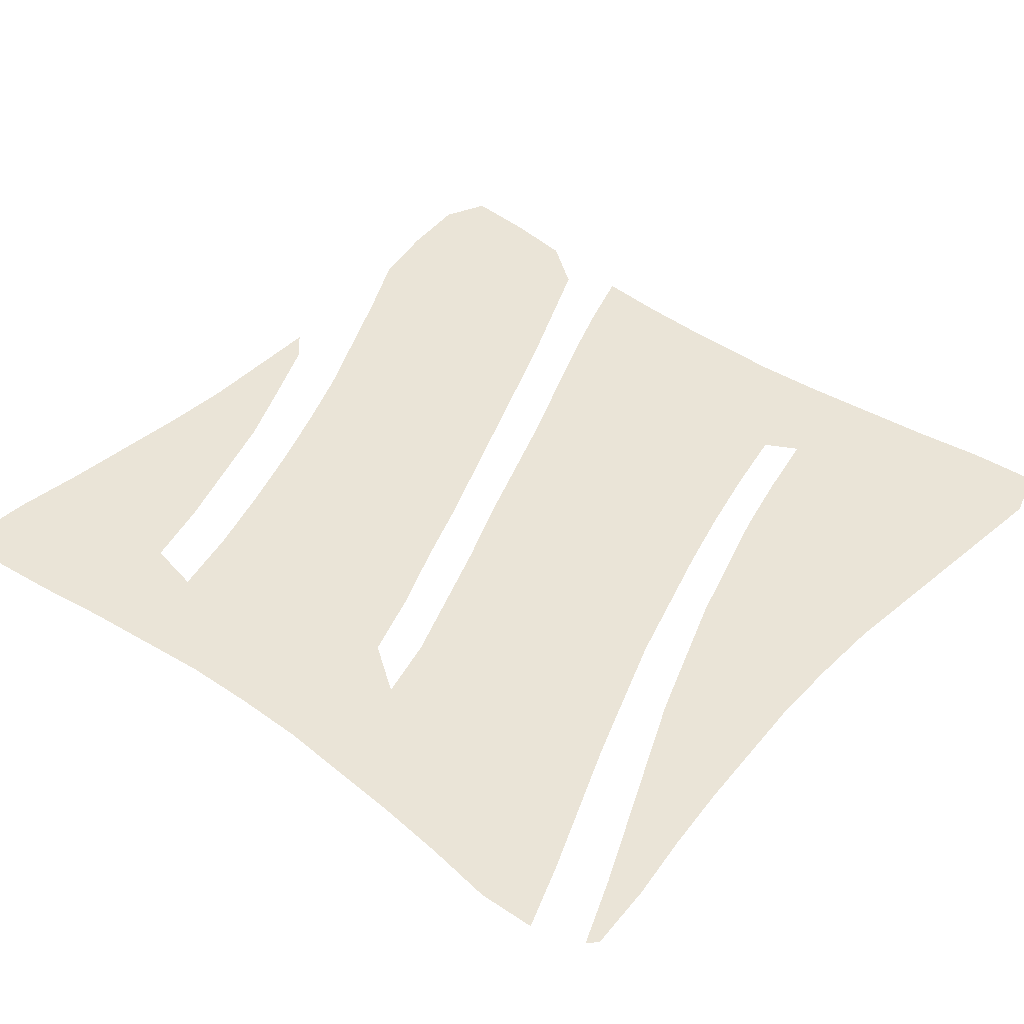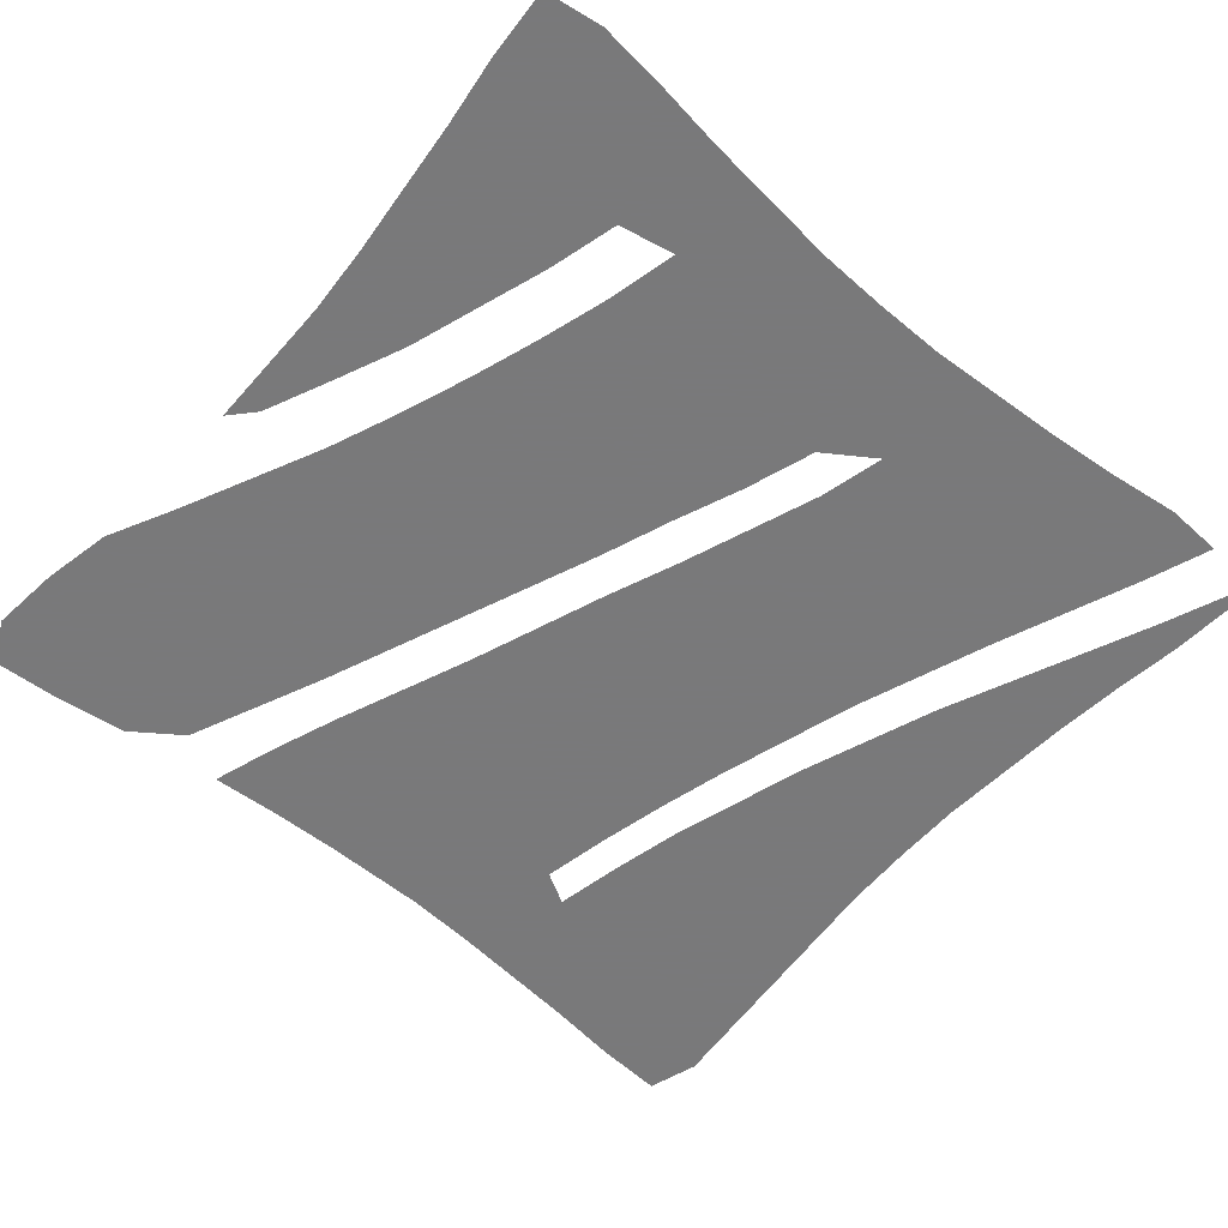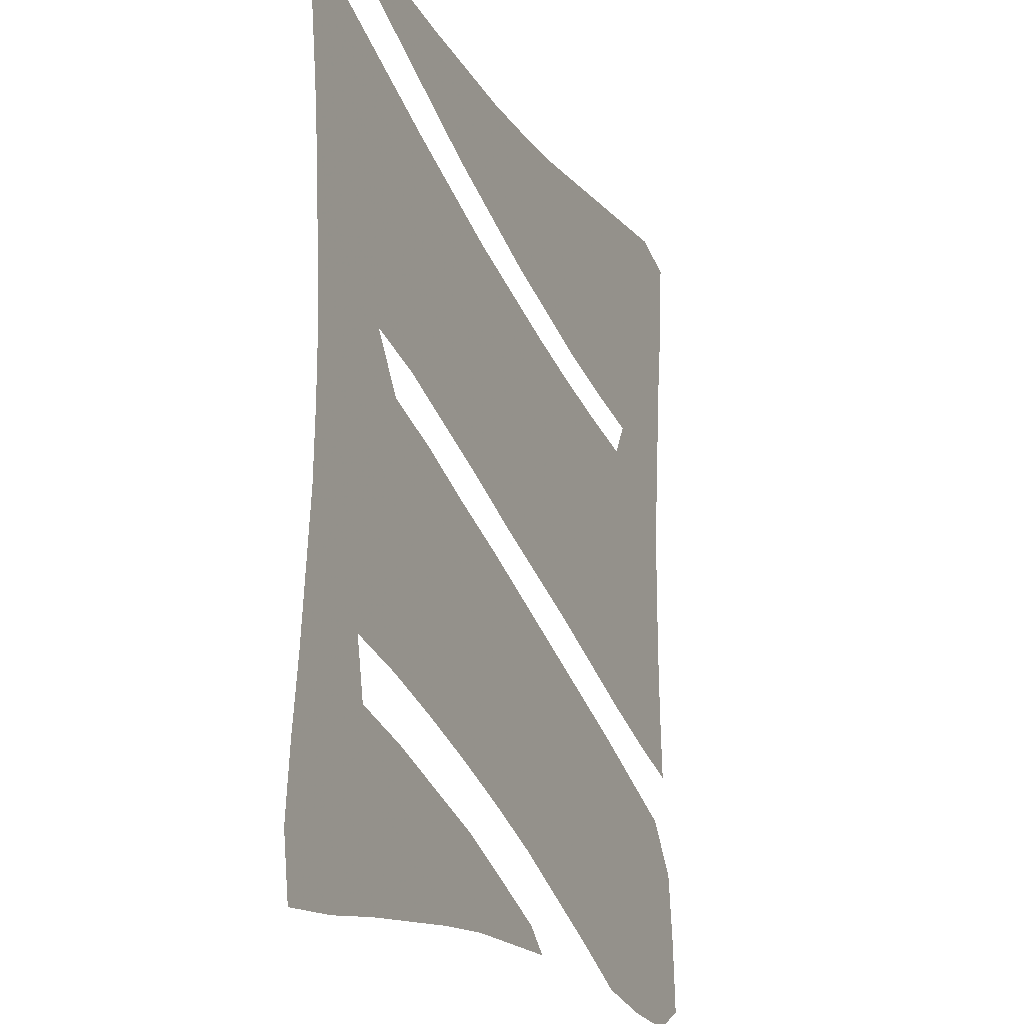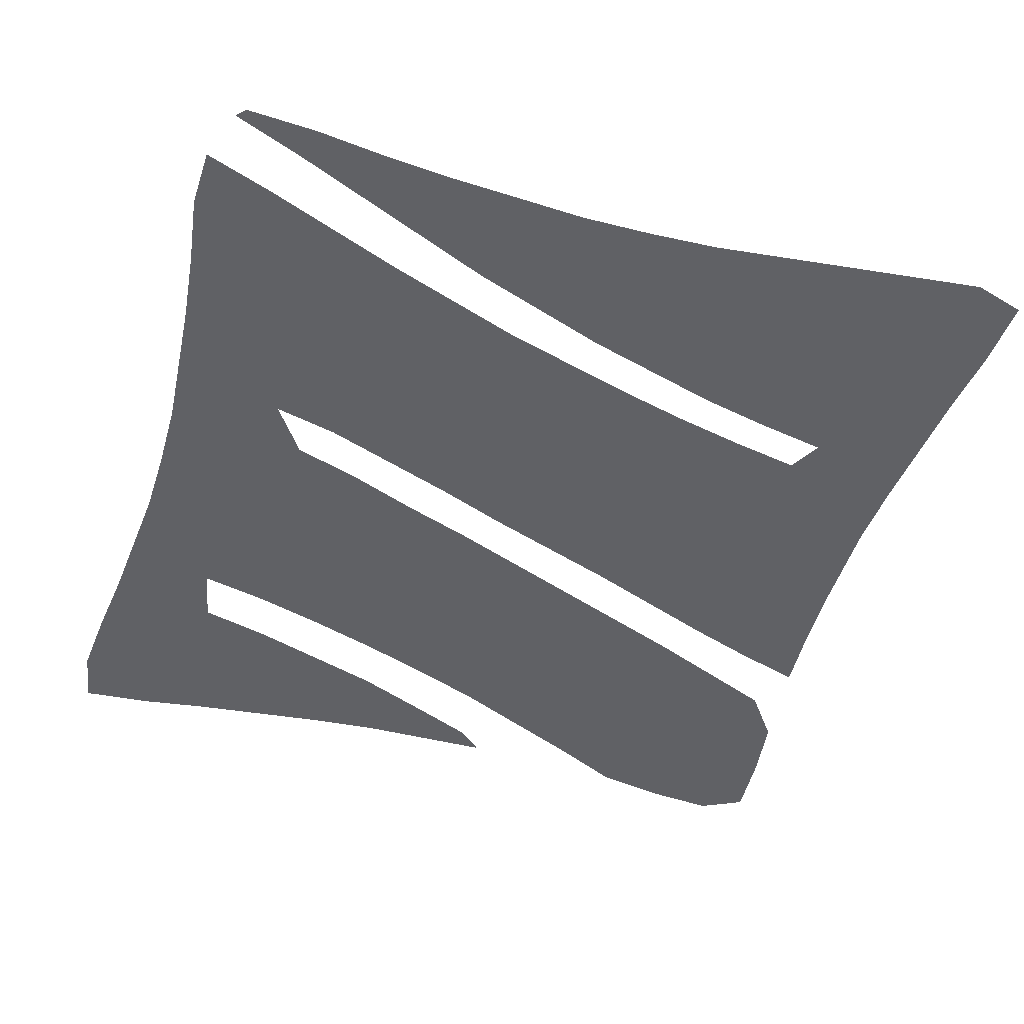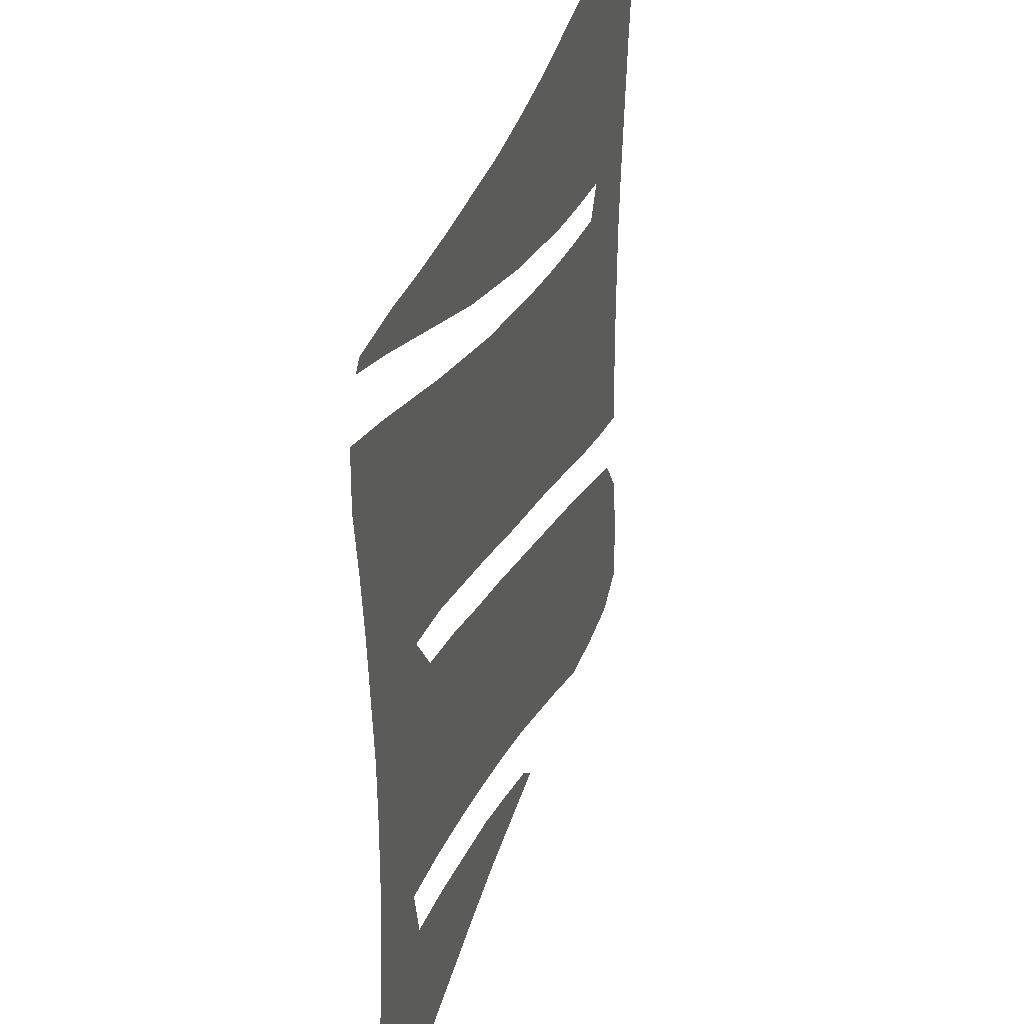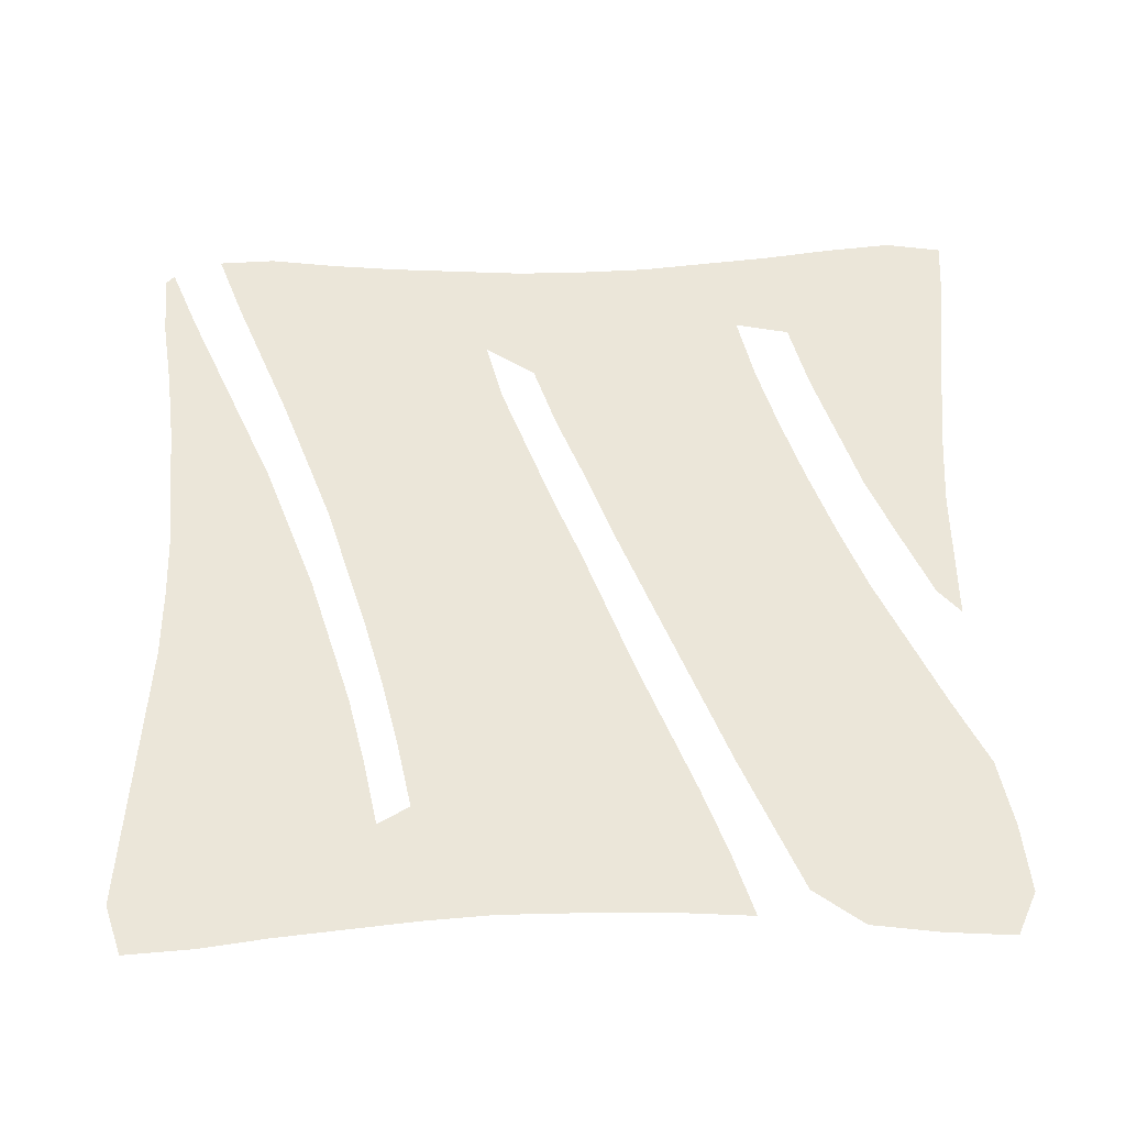
<metadata>
{"format":"obj","ext":"obj","renderer":"f3d","projection":"perspective","resolution":1024,"background":"white","views":[{"elev":43.7,"azim":130.2,"up":"+Z"},{"elev":-57.8,"azim":49.3,"up":"+Z"},{"elev":-18.6,"azim":113.3,"up":"+Y"},{"elev":-47.1,"azim":164.0,"up":"+Z"},{"elev":38.3,"azim":106.2,"up":"+Y"},{"elev":55.9,"azim":-91.4,"up":"+Z"}]}
</metadata>
<code>
v 0.03723 0.5027 0
v 0.03723 0.5825 0
v 0.03191 0.6622 0
v 0.02394 0.742 0
v 0.01596 0.8218 0
v 0.005319 0.9016 0
v 0 0.9814 0
v 0.05851 1 0
v 0.1383 0.992 0
v 0.2181 0.984 0
v 0.2979 0.9761 0
v 0.3777 0.9681 0
v 0.4575 0.9654 0
v 0.5372 0.9654 0
v 0.617 0.9707 0
v 0.6968 0.9761 0
v 0.7766 0.984 0
v 0.8564 0.9947 0
v 0.9362 1 0
v 0.9468 0.9894 0
v 0.867 0.9575 0
v 0.7872 0.9229 0
v 0.7075 0.8883 0
v 0.6277 0.8537 0
v 0.5479 0.8245 0
v 0.4681 0.7952 0
v 0.3883 0.7713 0
v 0.3085 0.7473 0
v 0.2287 0.7287 0
v 0.1489 0.7128 0
v 0.1702 0.6755 0
v 0.25 0.6915 0
v 0.3298 0.7101 0
v 0.4096 0.7314 0
v 0.4894 0.7553 0
v 0.5692 0.7793 0
v 0.6489 0.8085 0
v 0.7287 0.8378 0
v 0.8085 0.8697 0
v 0.8883 0.9016 0
v 0.9681 0.9308 0
v 0.9707 0.8644 0
v 0.9601 0.7846 0
v 0.9521 0.7048 0
v 0.9468 0.625 0
v 0.9415 0.5452 0
v 0.9415 0.4654 0
v 0.9442 0.3856 0
v 0.9521 0.3059 0
v 0.9601 0.2261 0
v 0.9707 0.1463 0
v 0.9787 0.06649 0
v 0.9681 0 0
v 0.8883 0.005319 0
v 0.8085 0.01596 0
v 0.7287 0.02394 0
v 0.6489 0.03191 0
v 0.5692 0.03723 0
v 0.4894 0.03723 0
v 0.4096 0.03723 0
v 0.4388 0.06383 0
v 0.516 0.0984 0
v 0.5957 0.133 0
v 0.6755 0.1596 0
v 0.7553 0.1862 0
v 0.8351 0.2074 0
v 0.8484 0.2713 0
v 0.7686 0.2527 0
v 0.6888 0.2287 0
v 0.609 0.2021 0
v 0.5293 0.1729 0
v 0.4495 0.141 0
v 0.3697 0.1037 0
v 0.2899 0.06649 0
v 0.2101 0.0266 0
v 0.1303 0.01064 0
v 0.05053 0.00266 0
v 0 0.0266 0
v 0.005319 0.1064 0
v 0.01596 0.1862 0
v 0.05851 0.2447 0
v 0.1383 0.2793 0
v 0.2181 0.3138 0
v 0.2979 0.3457 0
v 0.3777 0.3777 0
v 0.4575 0.4096 0
v 0.5372 0.4415 0
v 0.617 0.4707 0
v 0.6968 0.5027 0
v 0.7766 0.5293 0
v 0.8165 0.5878 0
v 0.742 0.5692 0
v 0.6622 0.5399 0
v 0.5825 0.5106 0
v 0.5027 0.4787 0
v 0.4229 0.4495 0
v 0.3431 0.4202 0
v 0.2633 0.3883 0
v 0.1835 0.3564 0
v 0.1037 0.3271 0
v 0.02925 0.3032 0
v 0.03457 0.383 0
v 0.03723 0.4628 0
f 52 54 53
f 100 102 101
f 77 79 78
f 59 61 60
f 58 62 59
f 59 62 61
f 76 79 77
f 76 80 79
f 74 82 75
f 76 81 80
f 75 82 81
f 75 81 76
f 19 21 20
f 54 66 55
f 6 8 7
f 6 9 8
f 5 9 6
f 9 29 10
f 2 31 3
f 74 83 82
f 73 83 74
f 18 21 19
f 12 26 13
f 14 24 15
f 55 65 56
f 55 66 65
f 99 102 100
f 1 98 31
f 1 31 2
f 1 99 98
f 10 28 11
f 10 29 28
f 73 84 83
f 72 84 73
f 72 85 84
f 38 44 39
f 16 22 17
f 17 21 18
f 17 22 21
f 16 23 22
f 15 23 16
f 15 24 23
f 14 25 24
f 13 25 14
f 13 26 25
f 56 64 57
f 56 65 64
f 40 42 41
f 67 90 68
f 51 54 52
f 51 66 54
f 4 30 5
f 5 30 9
f 9 30 29
f 3 31 30
f 3 30 4
f 99 103 102
f 1 103 99
f 11 27 12
f 11 28 27
f 12 27 26
f 39 43 40
f 39 44 43
f 40 43 42
f 71 85 72
f 36 93 37
f 37 93 92
f 37 92 38
f 48 67 49
f 48 90 67
f 68 90 89
f 31 98 32
f 32 98 97
f 32 97 33
f 50 66 51
f 50 67 66
f 49 67 50
f 58 63 62
f 57 63 58
f 57 64 63
f 33 97 96
f 46 91 90
f 38 91 44
f 38 92 91
f 46 90 47
f 47 90 48
f 68 88 69
f 68 89 88
f 33 96 34
f 45 91 46
f 44 91 45
f 35 94 36
f 36 94 93
f 69 88 87
f 69 87 70
f 34 96 95
f 34 95 35
f 35 95 94
f 70 86 71
f 70 87 86
f 71 86 85

</code>
